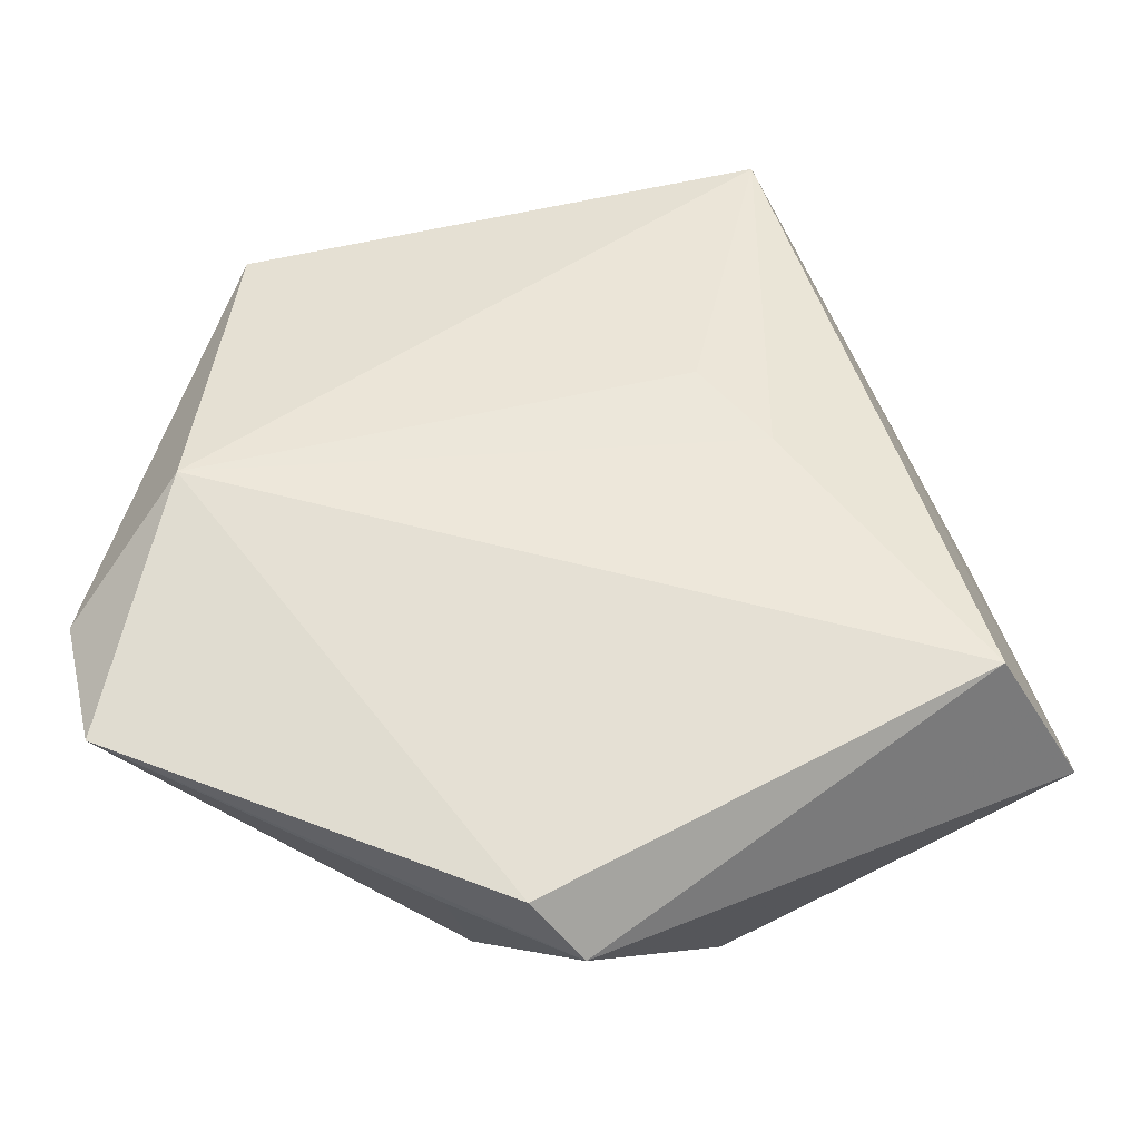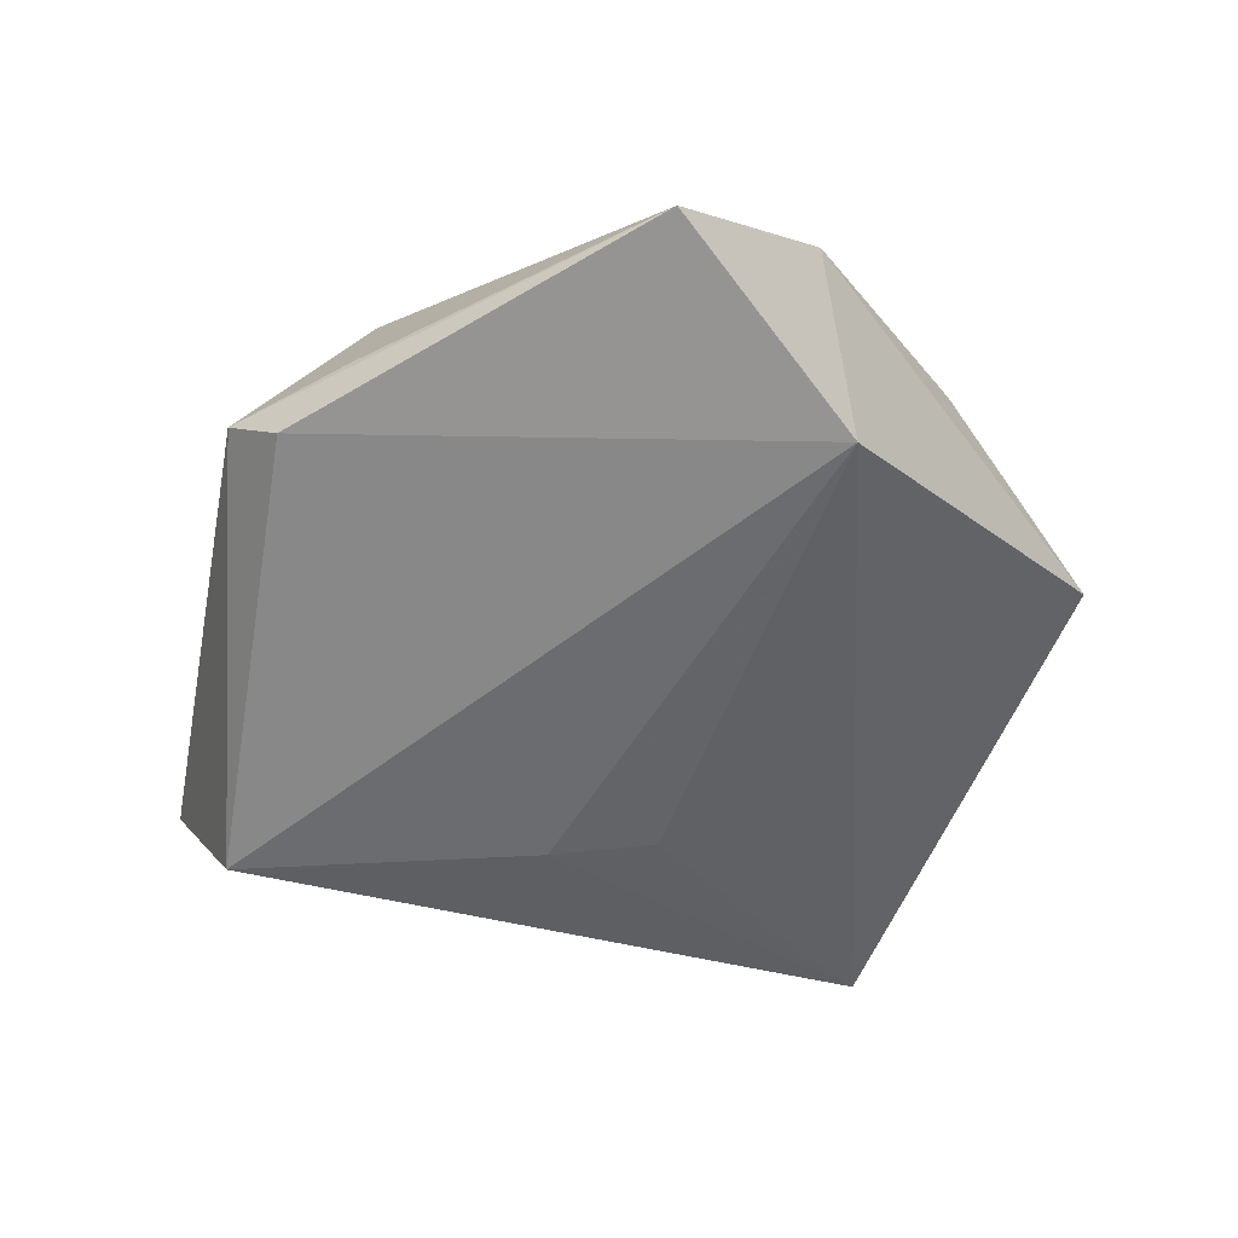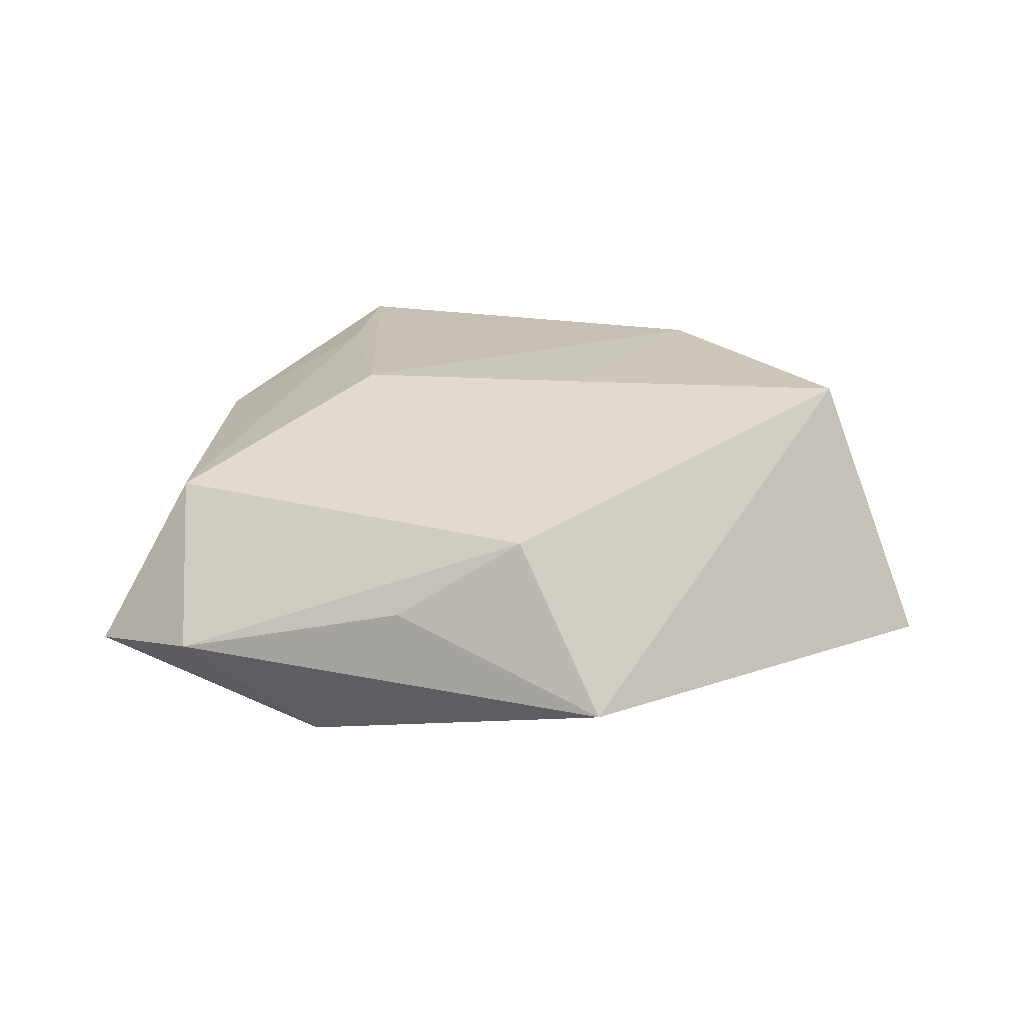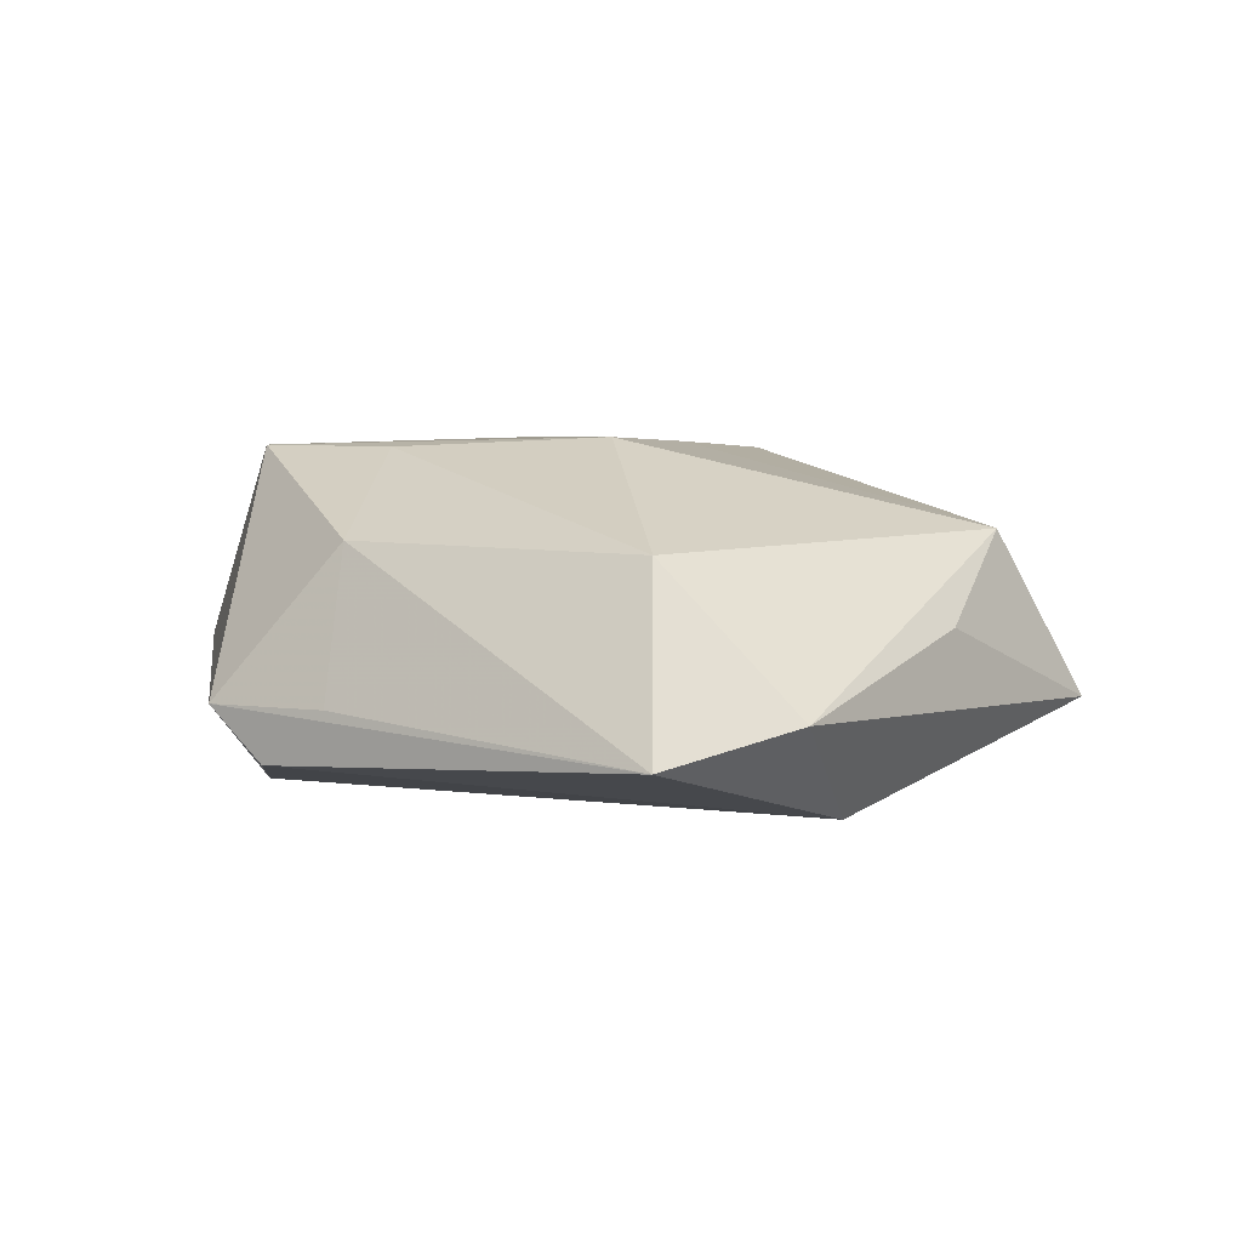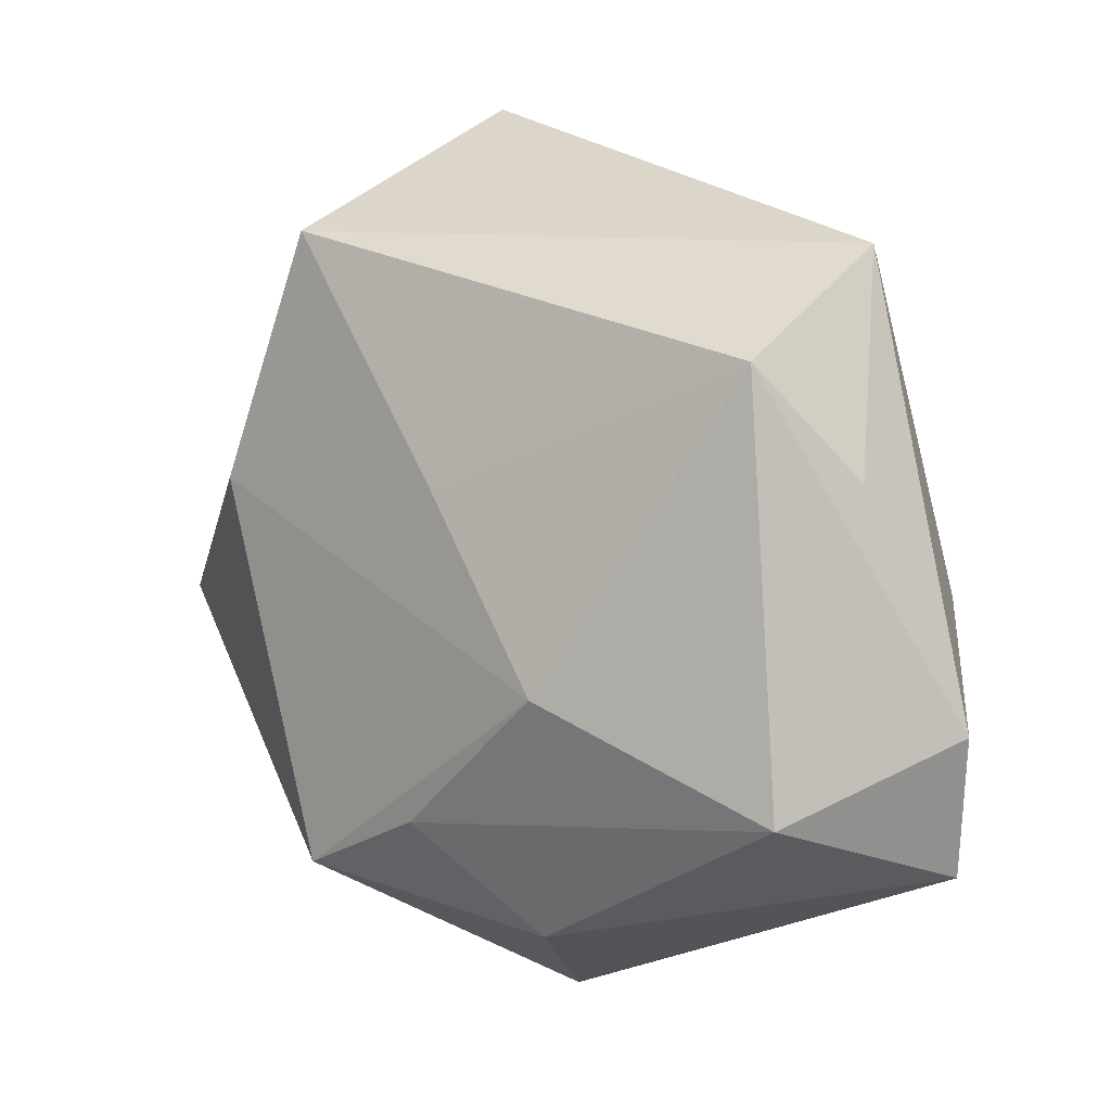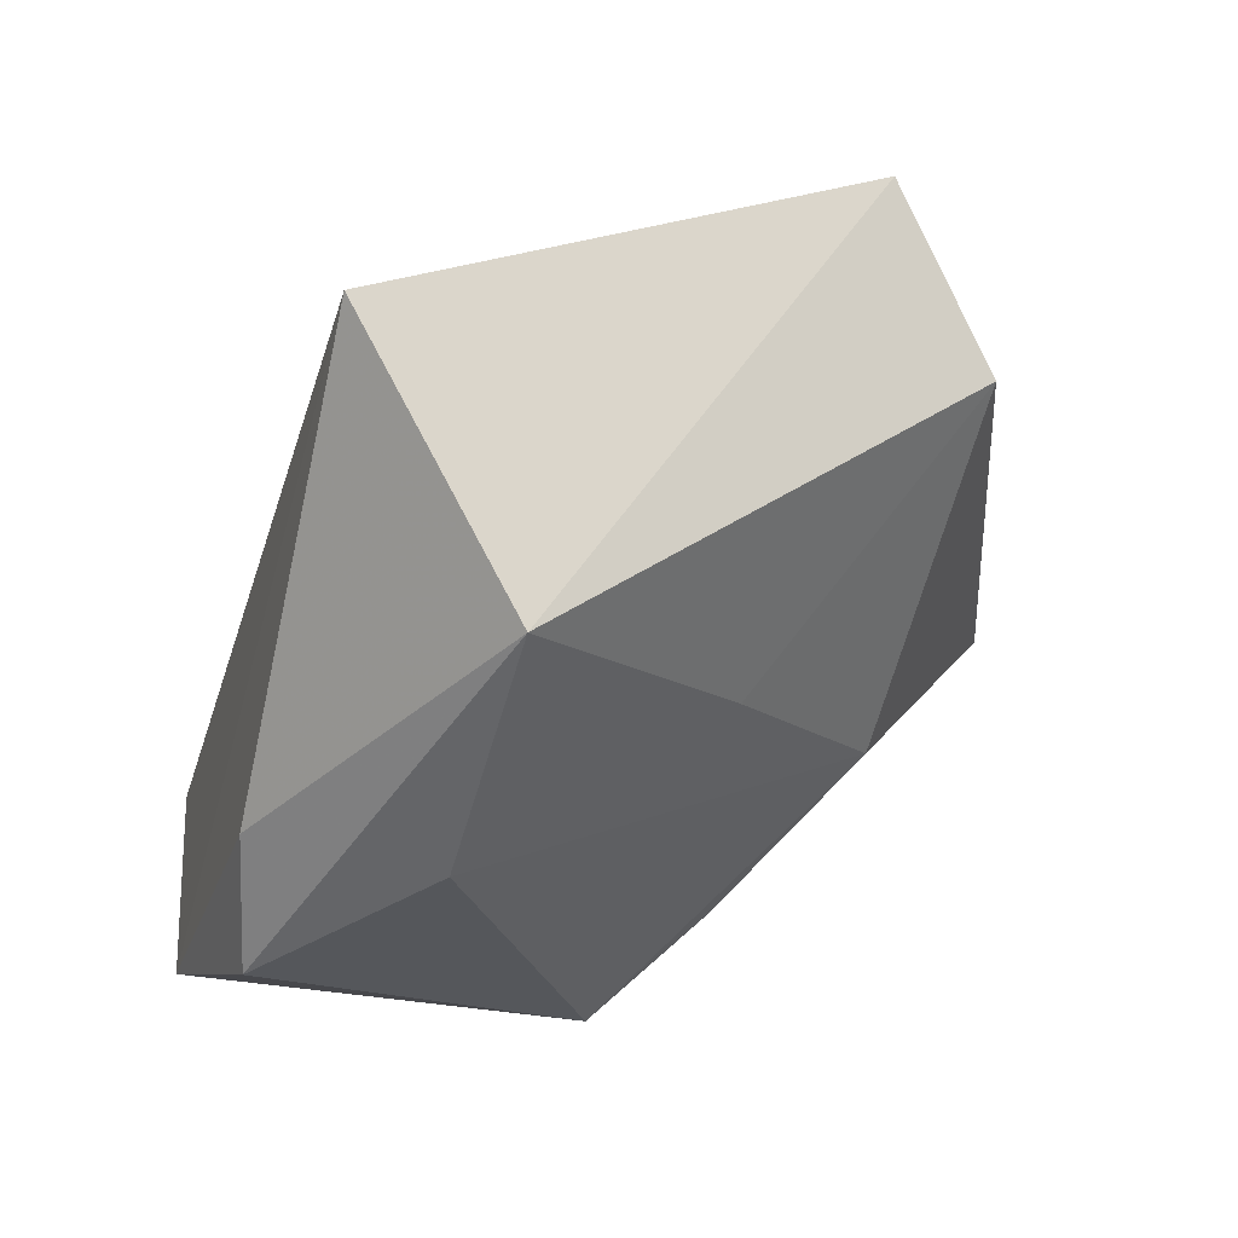
<metadata>
{"format":"obj","ext":"obj","renderer":"f3d","projection":"perspective","resolution":1024,"background":"white","views":[{"elev":-36.1,"azim":173.3,"up":"+Y"},{"elev":-51.1,"azim":52.7,"up":"+Z"},{"elev":20.1,"azim":121.4,"up":"+Z"},{"elev":6.8,"azim":55.5,"up":"+Z"},{"elev":6.9,"azim":41.6,"up":"+Y"},{"elev":54.5,"azim":-35.8,"up":"+Y"}]}
</metadata>
<code>
v -0.01708 0.04916 -0.01206
v 0.01572 -0.008541 0.01999
v 0.0004482 -0.04435 -0.004851
v -0.01606 -0.02949 0.01852
v -0.04717 -0.02087 -0.004521
v -0.001566 -0.02312 0.01874
v 0.009514 -0.03458 0.01083
v 0.01336 -0.03898 -0.004336
v 0.04987 -0.01116 -0.003517
v -0.04548 -0.004009 0.008098
v -0.01638 0.006636 -0.01819
v 0.0363 0.03464 -0.006402
v -0.02914 0.009931 0.0177
v 0.04067 0.0001888 -0.01447
v -0.03654 -0.01942 -0.02008
v 0.04677 -0.02563 -0.006734
v -0.01923 0.03591 0.01619
v 0.03498 0.02392 0.01096
v 0.001239 0.01065 0.01844
v -0.00936 0.01571 -0.01667
v 0.03812 -0.01948 0.01083
v 0.006248 -0.04178 -0.01021
v 0.04186 0.01255 0.002625
v -0.04102 0.008652 0.002912
f 12 1 17
f 14 1 12
f 17 1 24
f 1 5 24
f 22 14 16
f 15 5 1
f 15 14 22
f 14 12 9
f 9 16 14
f 21 16 9
f 17 24 10
f 10 24 5
f 5 4 10
f 14 15 11
f 11 15 1
f 7 16 21
f 7 8 16
f 21 9 18
f 18 2 21
f 18 12 17
f 21 2 6
f 6 2 4
f 6 7 21
f 4 7 6
f 17 10 13
f 13 10 4
f 4 2 13
f 20 1 14
f 14 11 20
f 20 11 1
f 8 7 3
f 22 16 3
f 16 8 3
f 3 7 4
f 3 4 5
f 3 15 22
f 5 15 3
f 23 9 12
f 12 18 23
f 23 18 9
f 19 18 17
f 2 18 19
f 17 13 19
f 19 13 2

</code>
